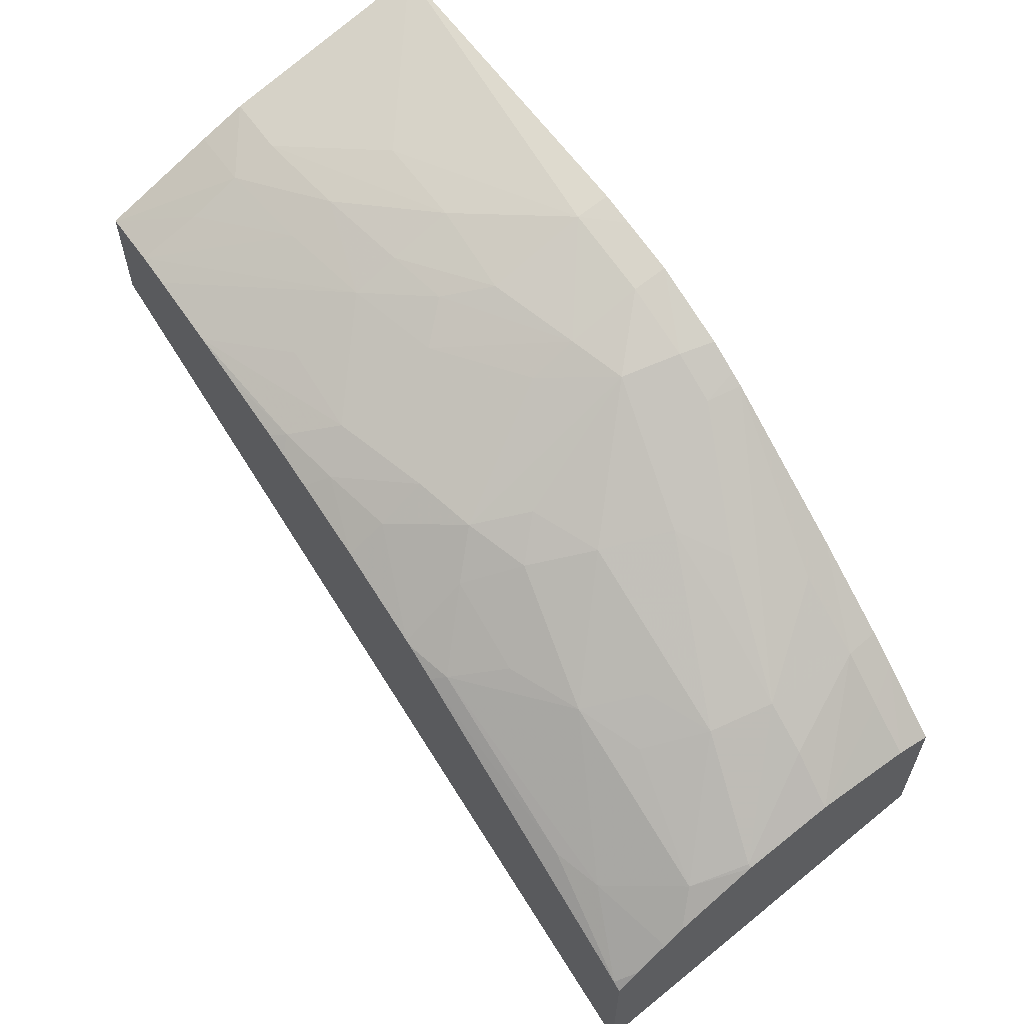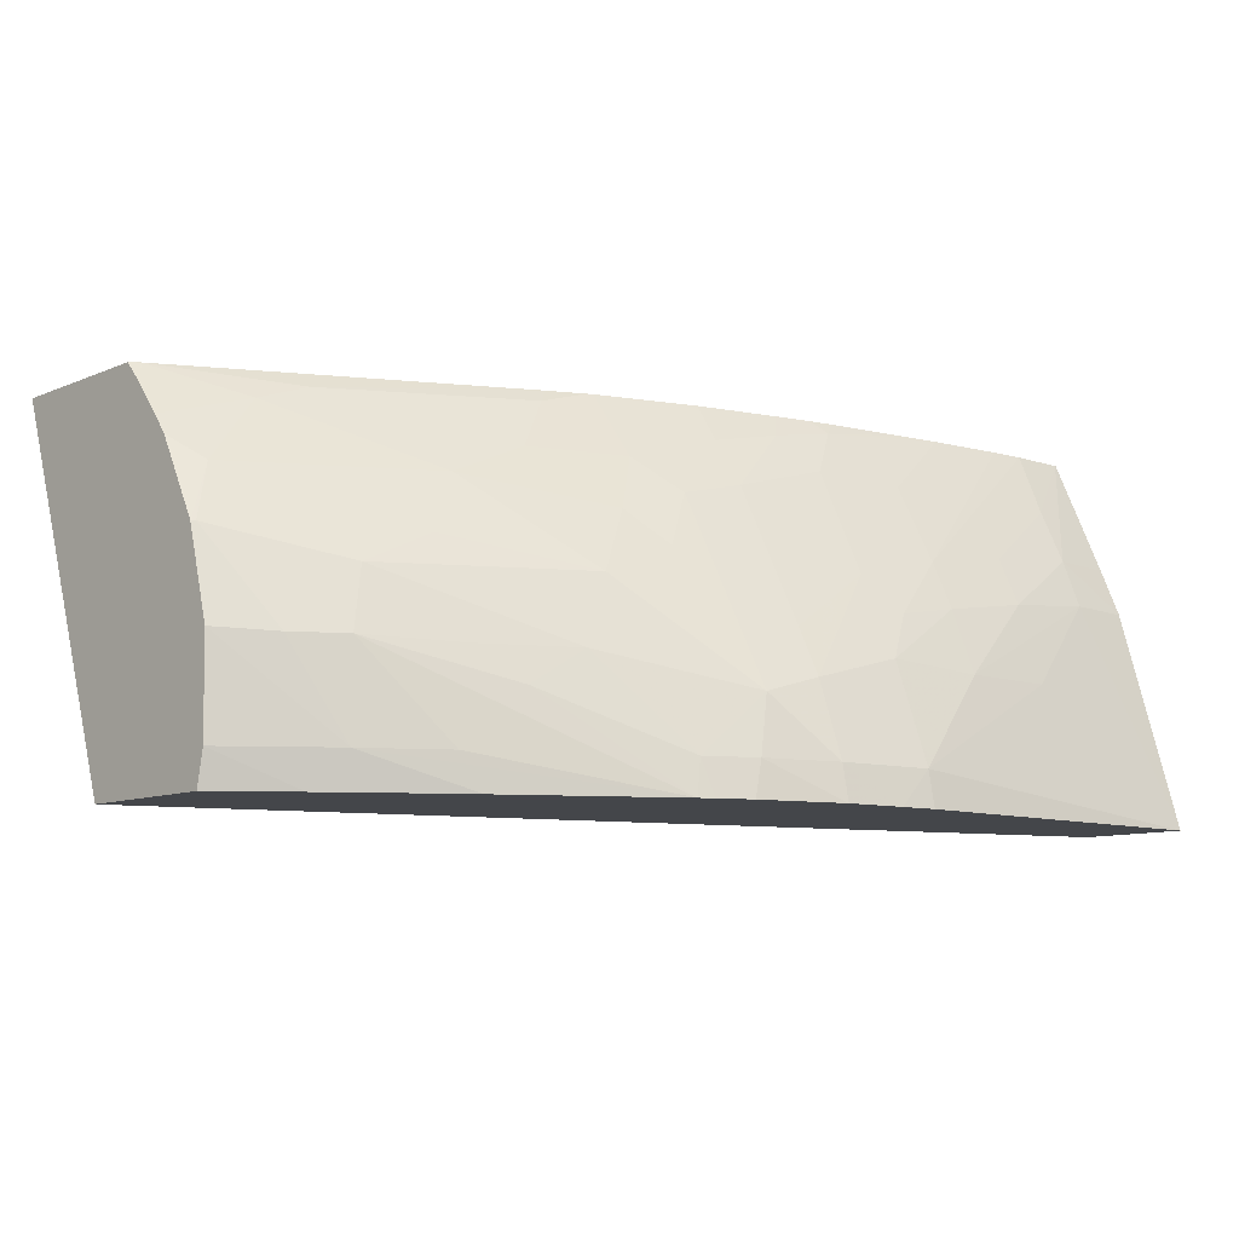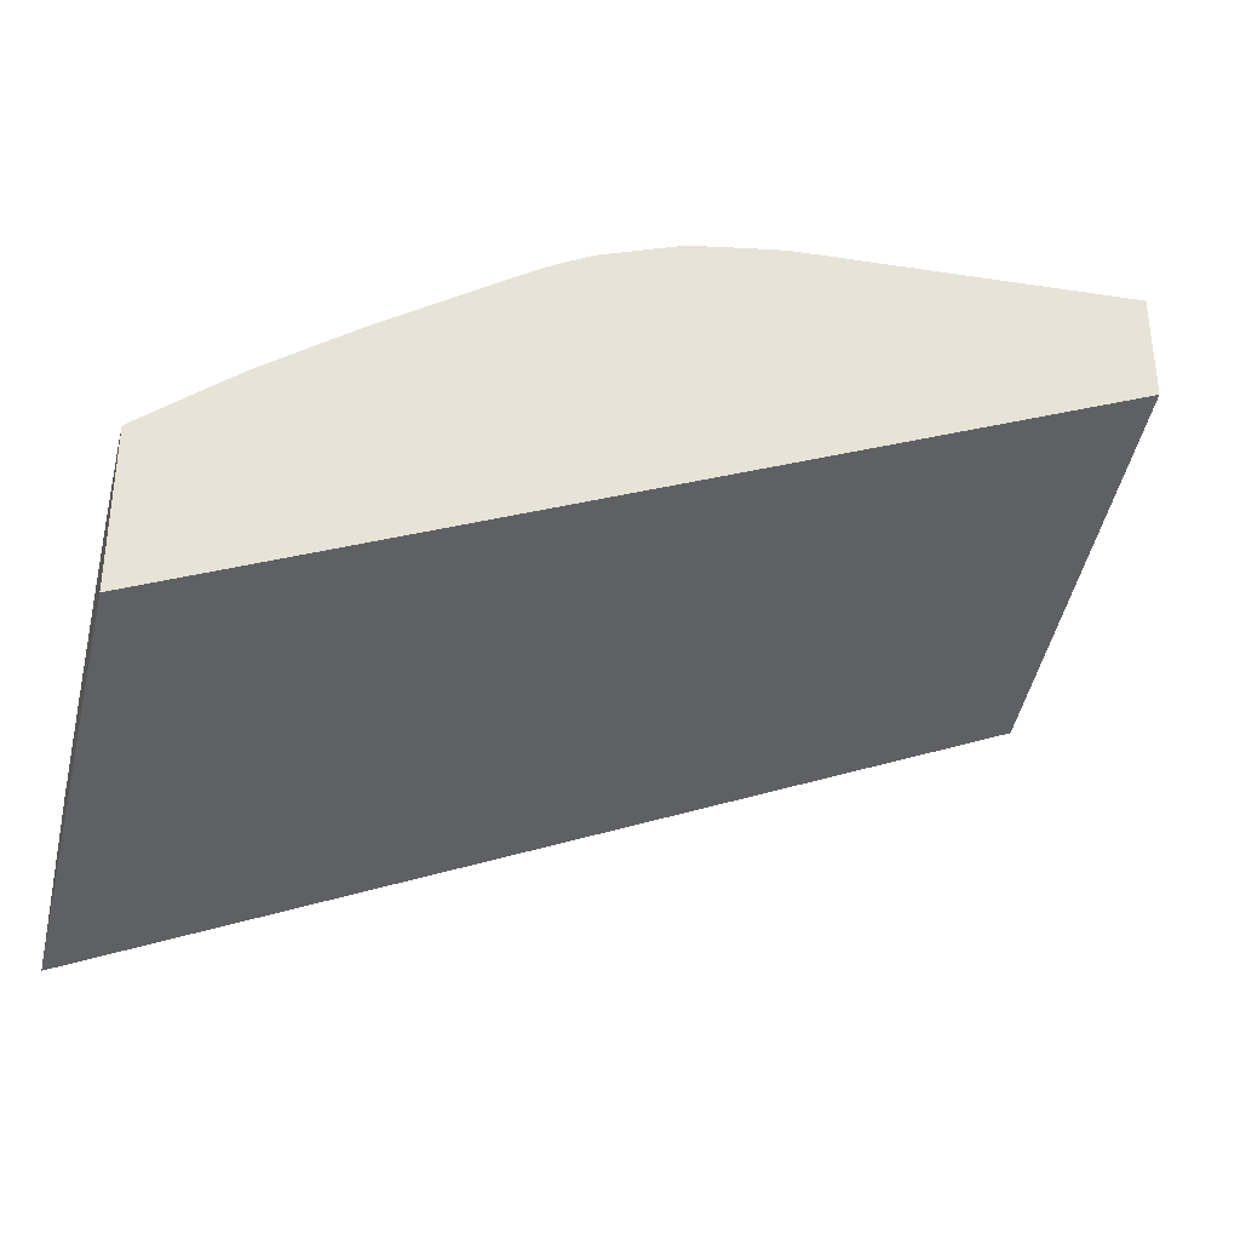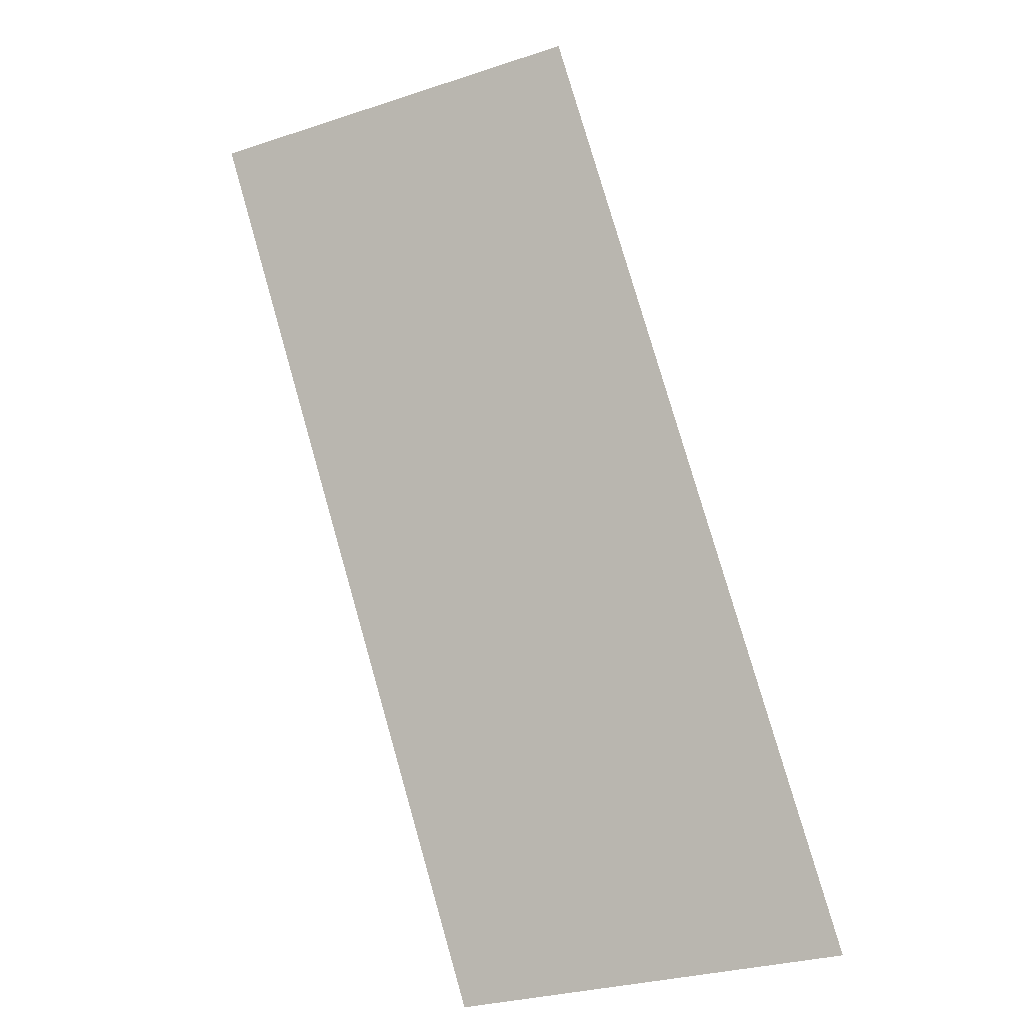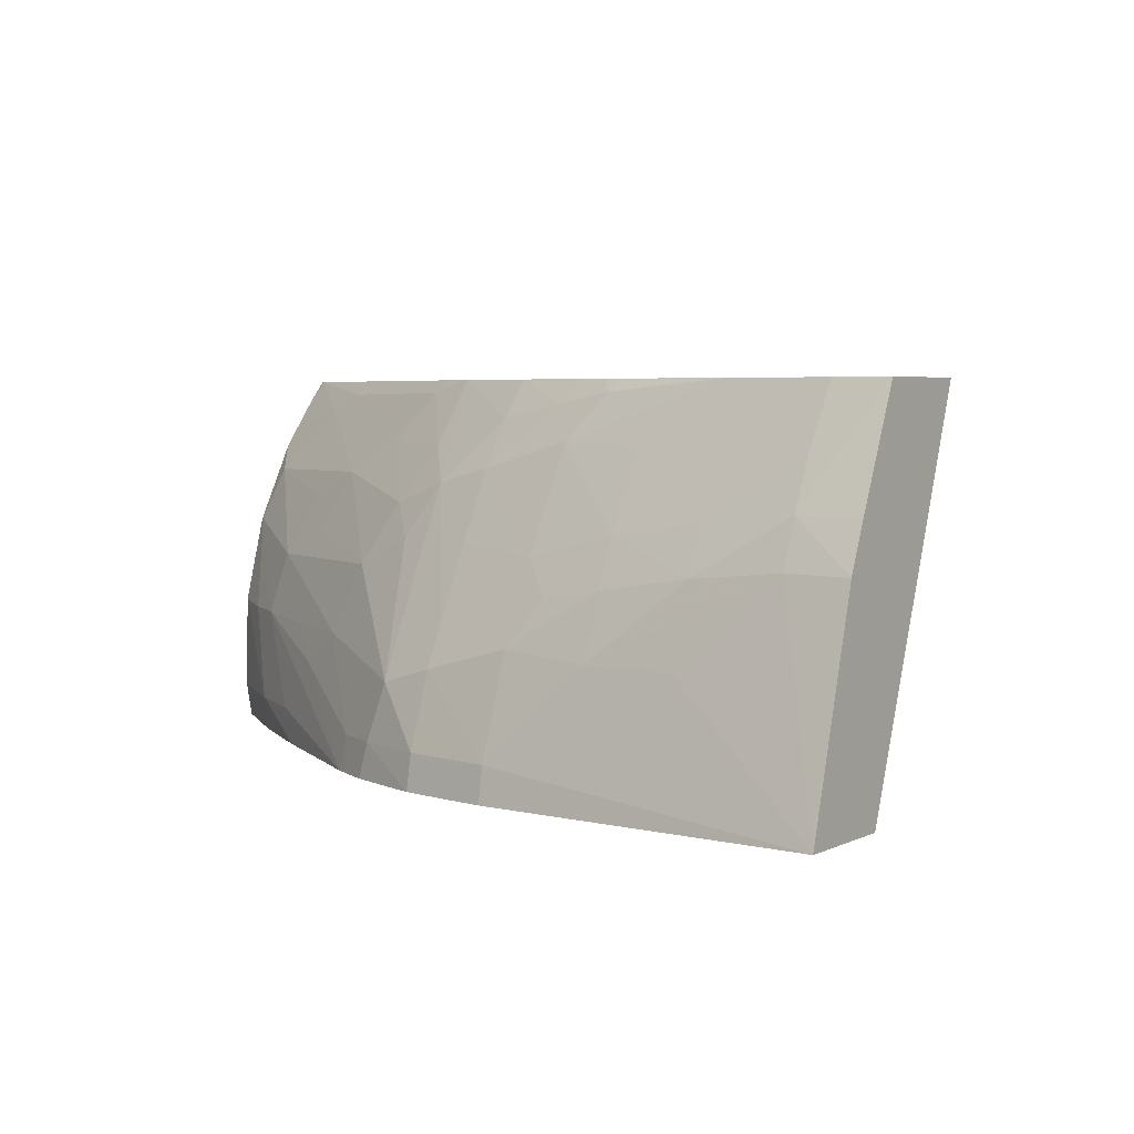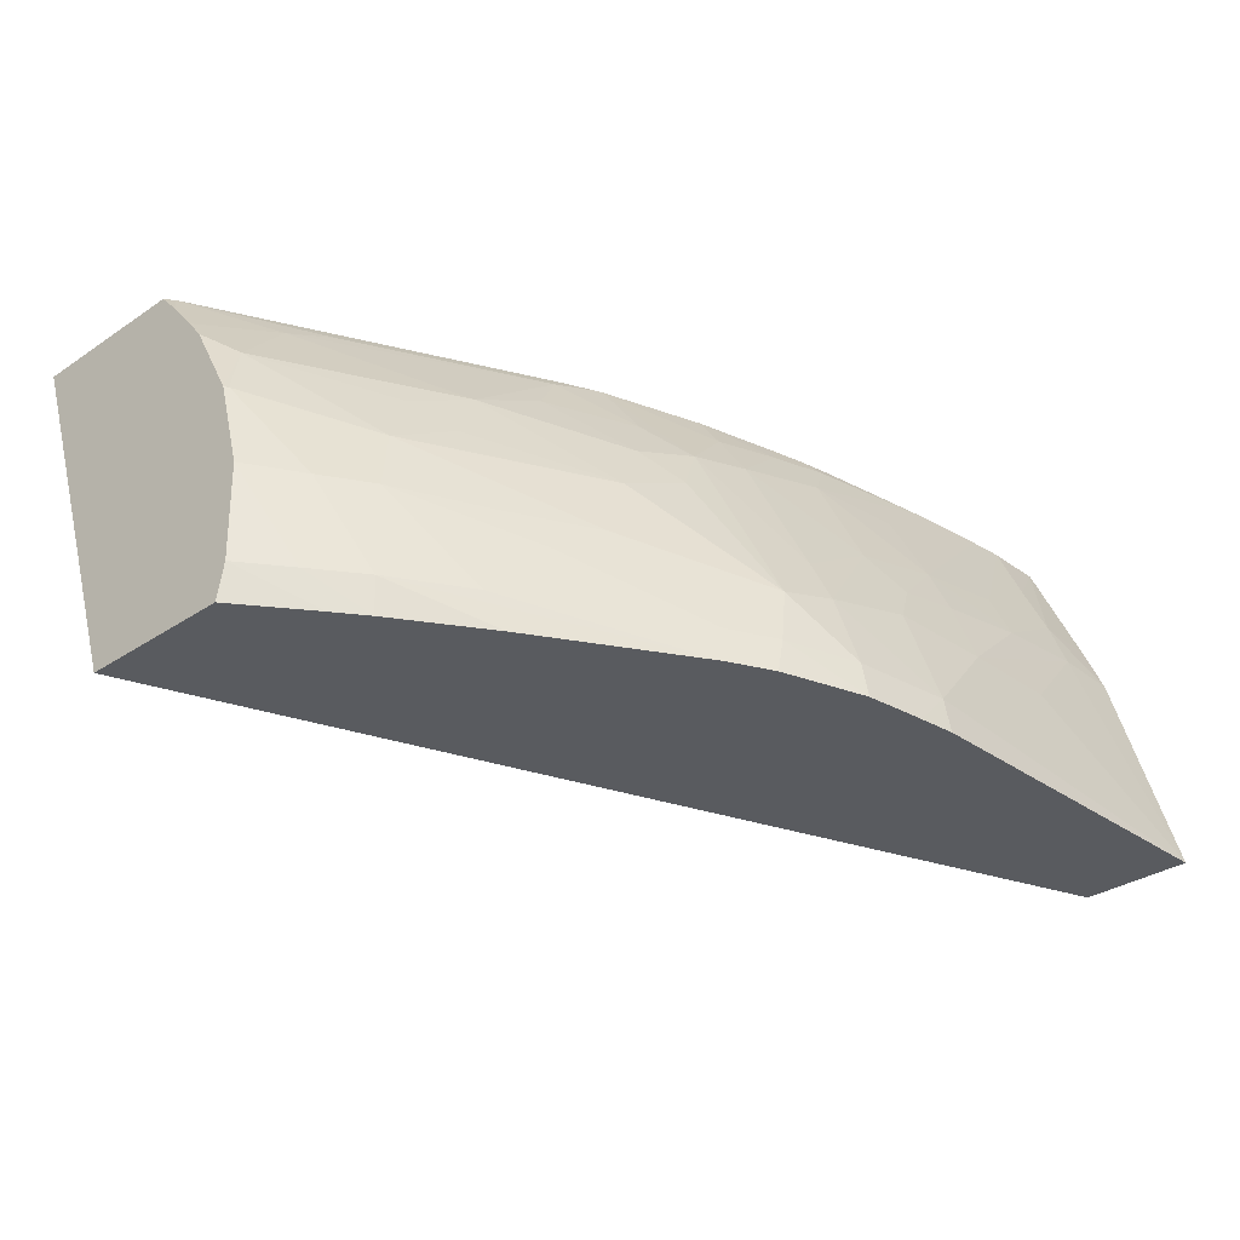
<metadata>
{"format":"obj","ext":"obj","renderer":"f3d","projection":"perspective","resolution":1024,"background":"white","views":[{"elev":60.2,"azim":54.3,"up":"+Y"},{"elev":-9.8,"azim":137.0,"up":"+Z"},{"elev":-32.6,"azim":165.2,"up":"+Y"},{"elev":-79.7,"azim":-72.8,"up":"+Y"},{"elev":4.5,"azim":-145.2,"up":"+Z"},{"elev":-32.7,"azim":132.8,"up":"+Z"}]}
</metadata>
<code>
v 0.01244 0.03918 0.01004
v 0.01244 0.03756 0.01004
v 0.01244 0.03826 0.01329
v 0.01339 0.03825 0.0133
v 0.0148 0.03859 0.01198
v 0.01762 0.03885 0.01057
v 0.01762 0.03894 0.01004
v 0.01244 0.03551 0.01573
v 0.0259 0.03213 0.01004
v 0.01244 0.03797 0.01399
v 0.01339 0.03798 0.01401
v 0.0148 0.03822 0.01316
v 0.01621 0.03852 0.01198
v 0.01763 0.03833 0.01208
v 0.01903 0.03824 0.0117
v 0.01903 0.03862 0.01057
v 0.01816 0.03886 0.01004
v 0.0259 0.03009 0.01573
v 0.01244 0.0372 0.01573
v 0.0259 0.03445 0.01004
v 0.01246 0.03721 0.01573
v 0.01339 0.03761 0.0148
v 0.0148 0.0379 0.01386
v 0.01621 0.03784 0.01364
v 0.01621 0.03816 0.01294
v 0.01716 0.0381 0.01277
v 0.01903 0.03789 0.01241
v 0.01989 0.03813 0.01145
v 0.01763 0.03775 0.0133
v 0.02013 0.03825 0.01057
v 0.01903 0.03871 0.01004
v 0.0259 0.03253 0.01573
v 0.0259 0.03456 0.01057
v 0.02488 0.03526 0.01004
v 0.01331 0.03718 0.01573
v 0.01383 0.03711 0.01573
v 0.01498 0.03694 0.01573
v 0.01621 0.03723 0.0148
v 0.01756 0.03697 0.01487
v 0.01903 0.0374 0.01339
v 0.01996 0.03674 0.01423
v 0.02044 0.03698 0.01342
v 0.02143 0.0368 0.01297
v 0.02188 0.03695 0.01192
v 0.02083 0.03788 0.01057
v 0.01903 0.03687 0.01446
v 0.02026 0.03827 0.01004
v 0.02072 0.03803 0.01004
v 0.0259 0.03284 0.0154
v 0.02577 0.03265 0.01573
v 0.02577 0.03264 0.01573
v 0.0259 0.03452 0.01203
v 0.02522 0.03509 0.01057
v 0.02444 0.03559 0.01004
v 0.01565 0.03681 0.01573
v 0.01705 0.03668 0.01555
v 0.01799 0.03655 0.01538
v 0.02044 0.03619 0.01474
v 0.0209 0.03654 0.01391
v 0.01903 0.03641 0.01516
v 0.02044 0.03547 0.01573
v 0.02281 0.03539 0.01429
v 0.02327 0.03562 0.0134
v 0.02421 0.03537 0.01293
v 0.02316 0.03625 0.01192
v 0.02262 0.03669 0.01141
v 0.02093 0.03792 0.01004
v 0.0259 0.03323 0.01491
v 0.02467 0.03365 0.01527
v 0.02396 0.03383 0.01551
v 0.02104 0.03517 0.01573
v 0.02576 0.03265 0.01573
v 0.02451 0.03563 0.01057
v 0.02514 0.03508 0.01198
v 0.02584 0.03417 0.01339
v 0.0259 0.03413 0.01339
v 0.02314 0.0365 0.01004
v 0.01685 0.03658 0.01573
v 0.01722 0.03649 0.01573
v 0.01778 0.03635 0.01573
v 0.01898 0.036 0.01573
v 0.02052 0.03543 0.01573
v 0.0212 0.03528 0.01554
v 0.02174 0.03556 0.01478
v 0.02375 0.03512 0.01387
v 0.02555 0.03394 0.01425
v 0.02467 0.03487 0.0134
v 0.02444 0.03554 0.01198
v 0.02342 0.03634 0.01057
v 0.0259 0.03346 0.01461
f 12 23 24
f 24 37 38
f 30 48 47
f 30 45 48
f 16 28 30
f 15 29 27
f 32 50 51
f 32 49 50
f 73 89 88
f 74 88 75
f 1 54 34
f 28 41 42
f 28 42 43
f 46 57 60
f 49 68 69
f 11 23 12
f 54 77 73
f 55 78 56
f 58 82 83
f 58 83 84
f 24 26 25
f 27 40 41
f 41 59 42
f 41 46 60
f 28 45 30
f 29 39 46
f 63 85 64
f 64 87 75
f 50 70 71
f 50 71 72
f 42 59 43
f 43 59 62
f 8 32 51
f 8 51 72
f 29 46 40
f 30 47 31
f 15 28 16
f 15 26 29
f 22 35 23
f 23 35 24
f 6 17 7
f 8 18 32
f 8 36 35
f 8 35 21
f 8 79 78
f 8 78 55
f 62 84 83
f 62 83 69
f 57 79 80
f 57 80 81
f 1 5 6
f 1 6 7
f 13 25 14
f 14 25 26
f 1 48 67
f 1 67 77
f 15 27 28
f 76 86 90
f 57 81 60
f 58 61 82
f 9 90 68
f 9 68 49
f 1 19 10
f 1 10 3
f 3 10 11
f 3 11 4
f 50 69 70
f 43 62 63
f 44 66 45
f 44 64 65
f 28 43 44
f 28 44 45
f 75 86 76
f 49 69 50
f 66 88 67
f 67 88 89
f 70 83 71
f 69 83 70
f 64 85 87
f 65 88 66
f 9 49 32
f 9 32 18
f 16 31 17
f 45 66 67
f 1 34 20
f 1 20 9
f 27 41 28
f 27 29 40
f 1 31 47
f 1 47 48
f 9 52 76
f 9 76 90
f 45 67 48
f 75 87 86
f 40 46 41
f 41 58 59
f 8 81 80
f 8 80 79
f 67 73 77
f 85 86 87
f 41 60 61
f 41 61 58
f 11 21 22
f 11 22 23
f 33 34 53
f 33 53 52
f 8 21 19
f 8 9 18
f 12 24 25
f 12 25 13
f 8 55 37
f 8 37 36
f 8 72 71
f 8 71 82
f 43 64 44
f 44 65 66
f 4 13 5
f 5 13 6
f 52 53 73
f 50 72 51
f 62 85 63
f 60 81 61
f 24 39 29
f 24 29 26
f 1 9 2
f 2 9 8
f 68 90 86
f 68 86 69
f 16 30 31
f 43 63 64
f 9 20 33
f 9 33 52
f 71 83 82
f 73 88 74
f 58 84 59
f 59 84 62
f 37 56 39
f 37 39 38
f 1 7 17
f 1 17 31
f 1 3 4
f 1 4 5
f 1 77 54
f 24 38 39
f 52 73 74
f 52 74 75
f 62 69 86
f 62 86 85
f 10 19 21
f 10 21 11
f 24 35 36
f 24 36 37
f 6 15 16
f 6 16 17
f 56 78 79
f 56 79 57
f 64 75 88
f 64 88 65
f 4 11 12
f 4 12 13
f 52 75 76
f 53 54 73
f 1 2 8
f 1 8 19
f 39 56 57
f 39 57 46
f 8 82 61
f 8 61 81
f 34 54 53
f 37 55 56
f 6 13 14
f 6 14 15
f 20 34 33
f 21 35 22
f 14 26 15
f 67 89 73

</code>
